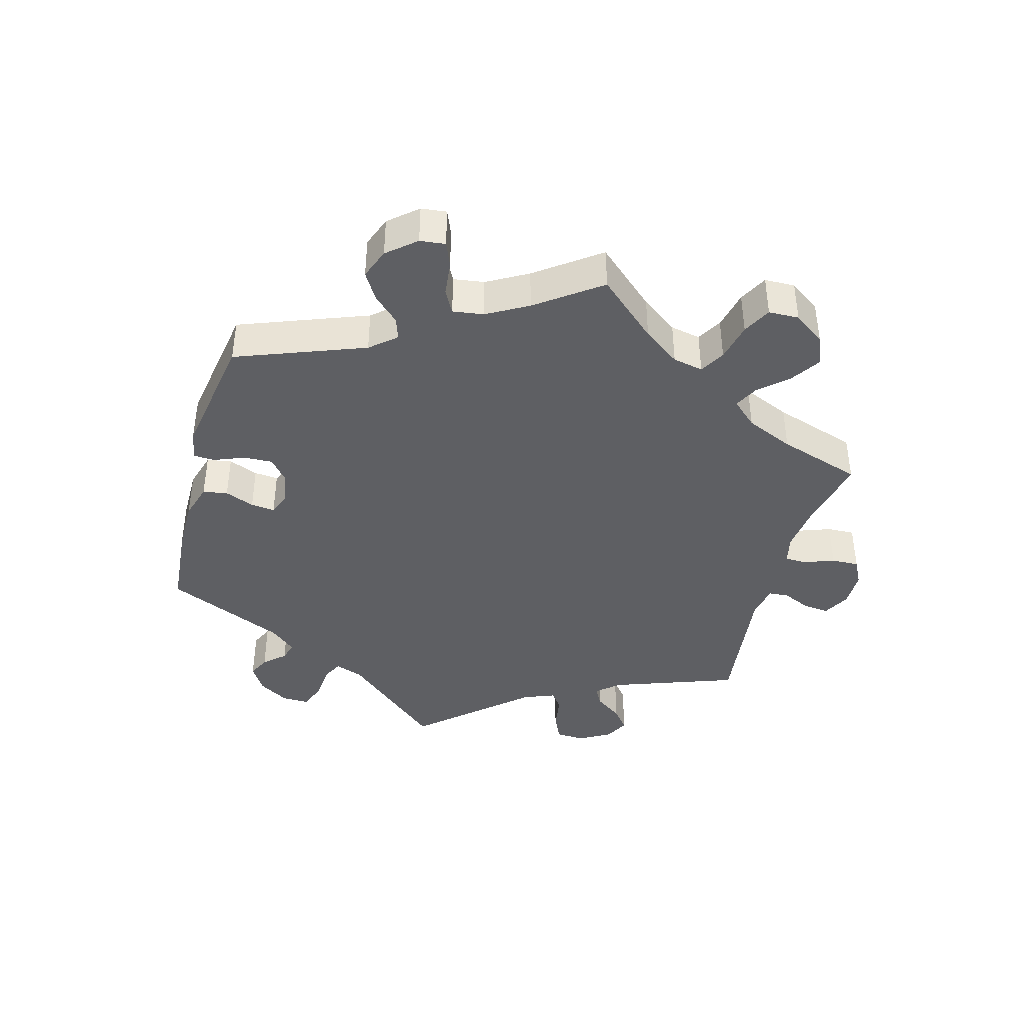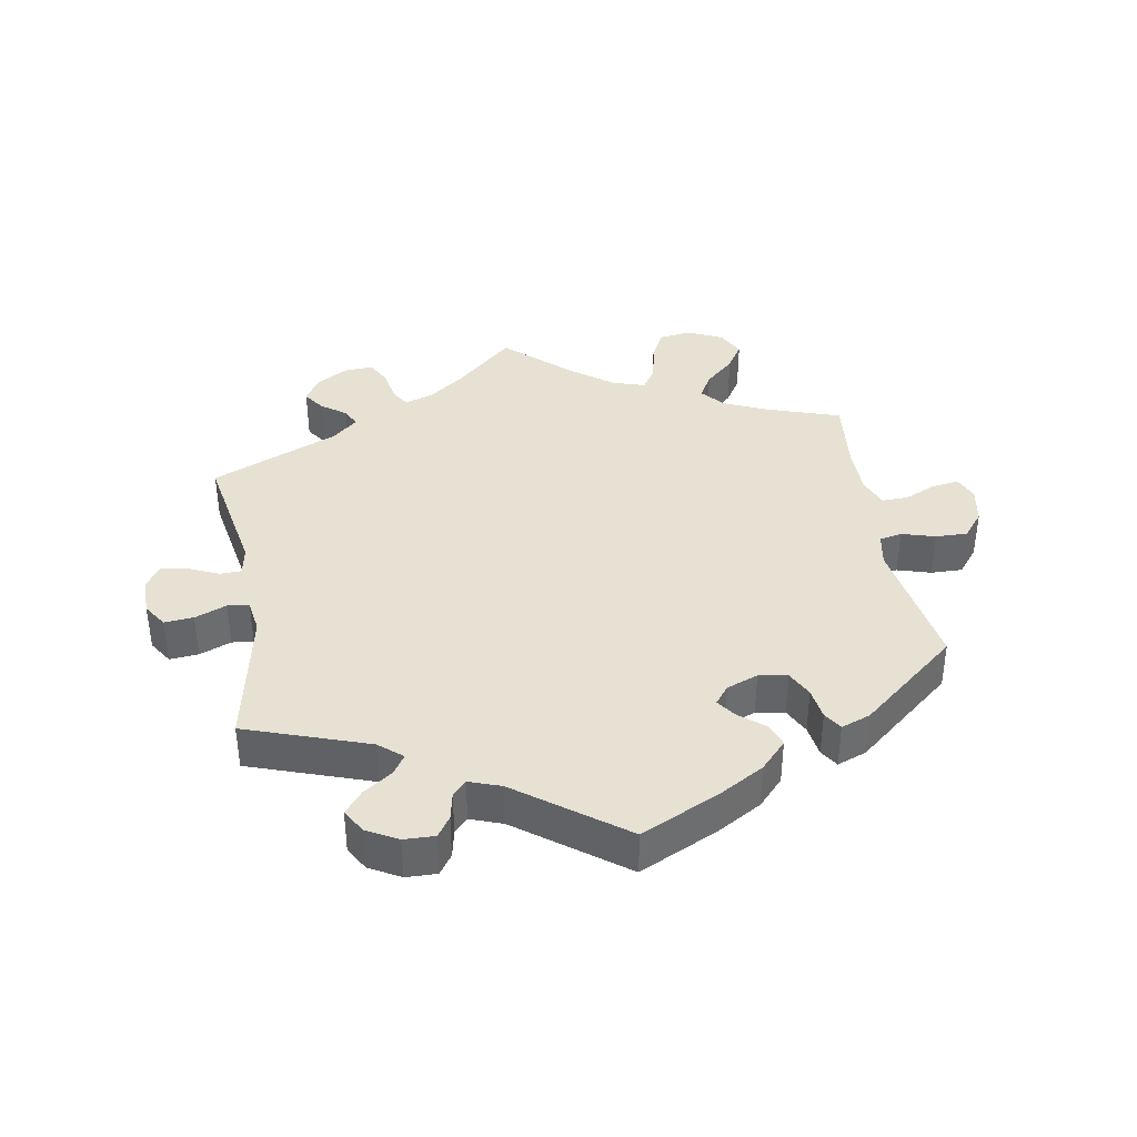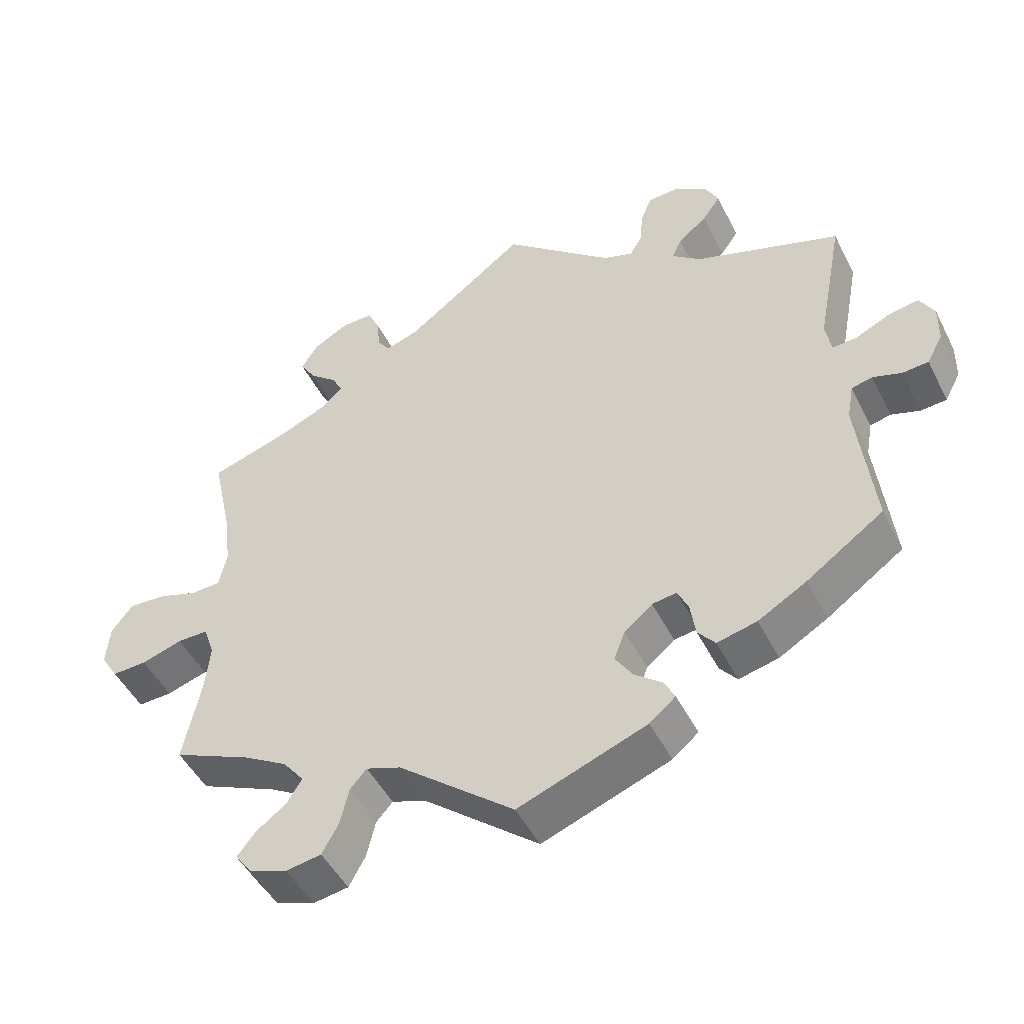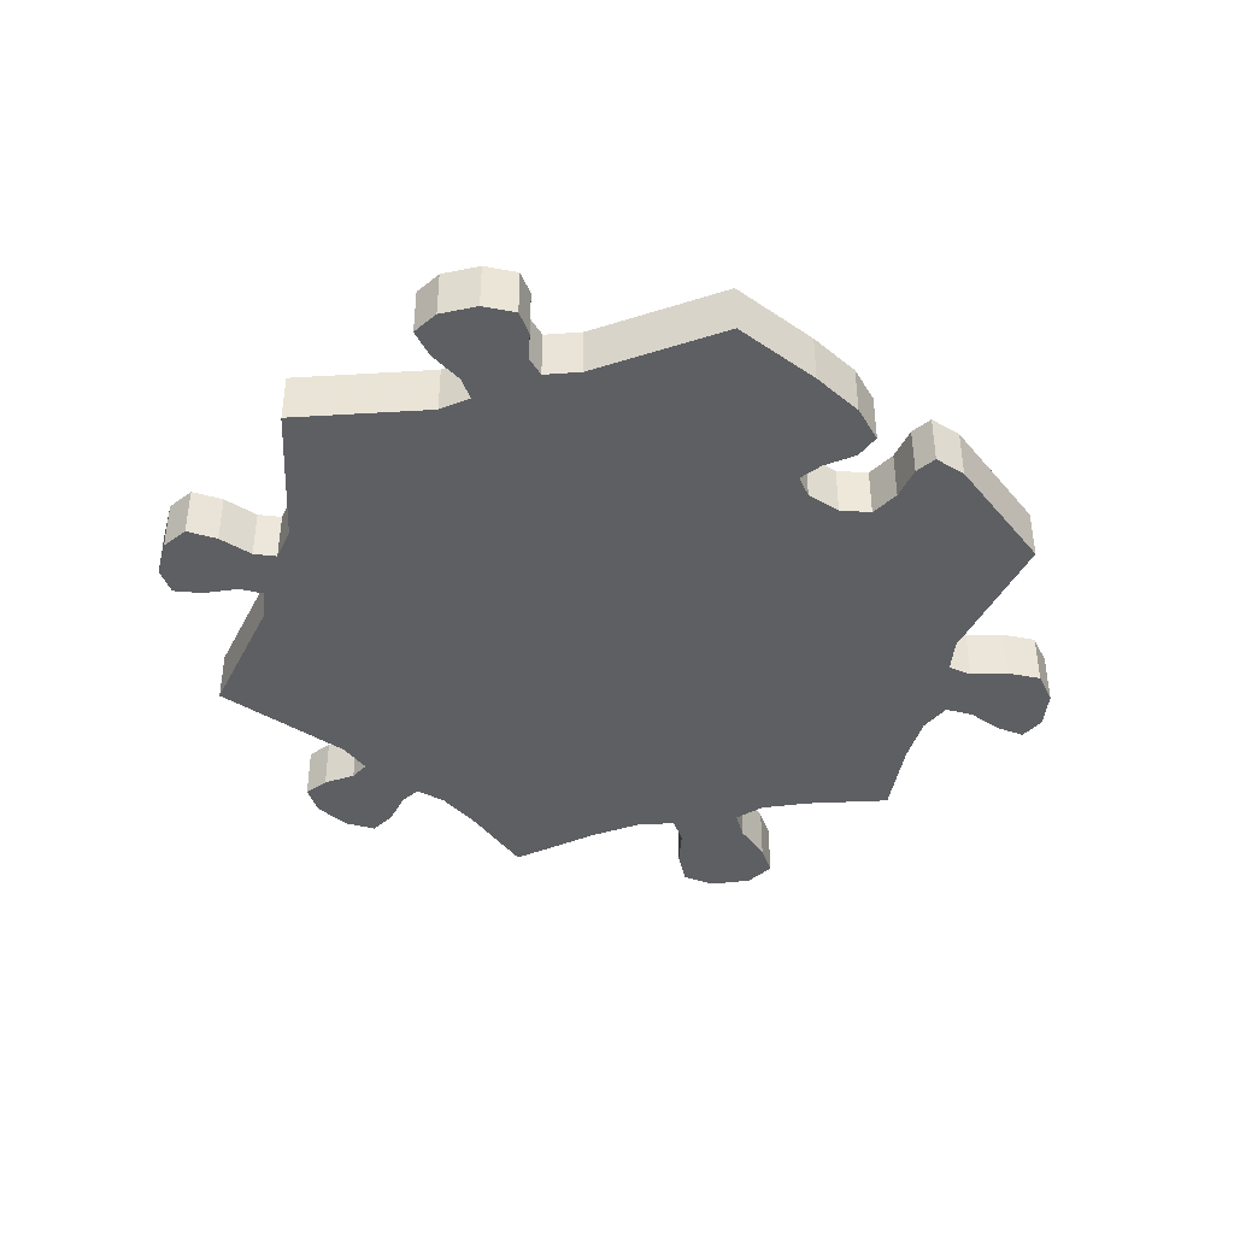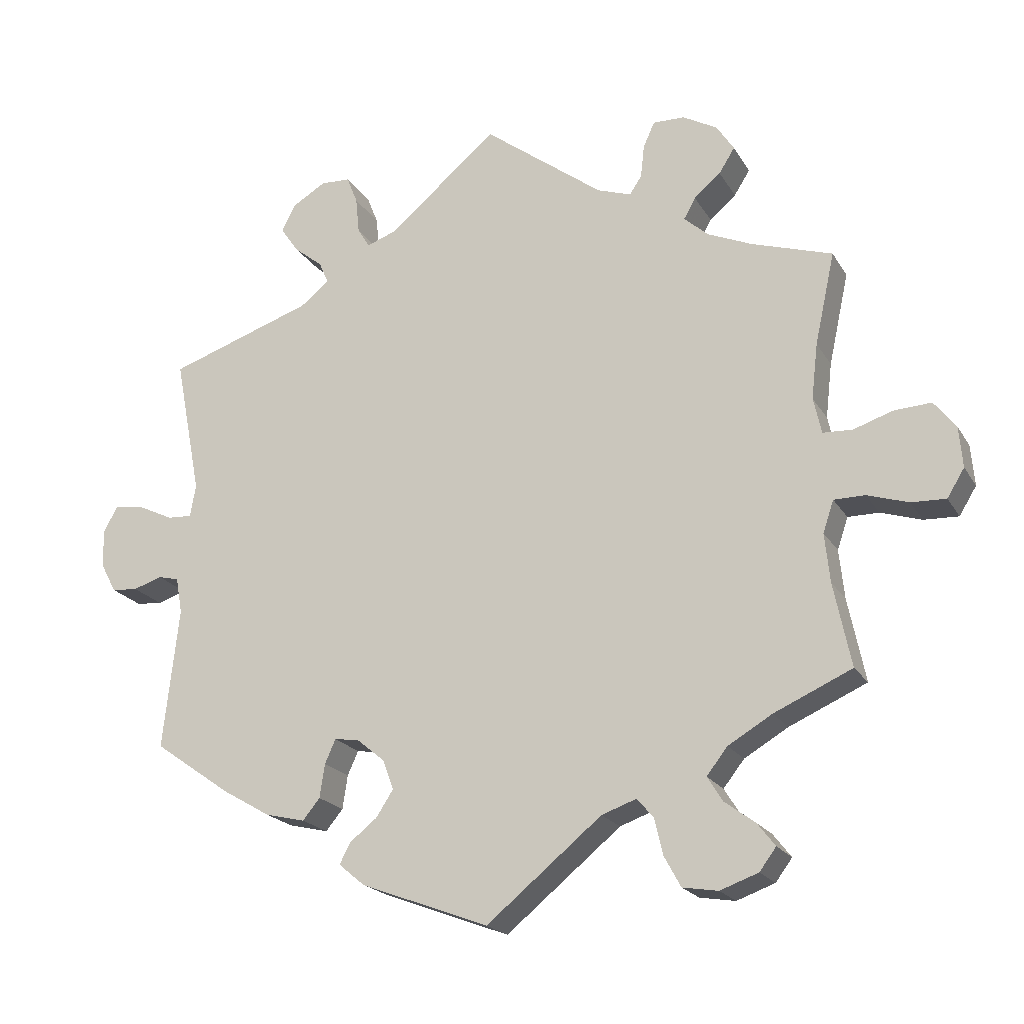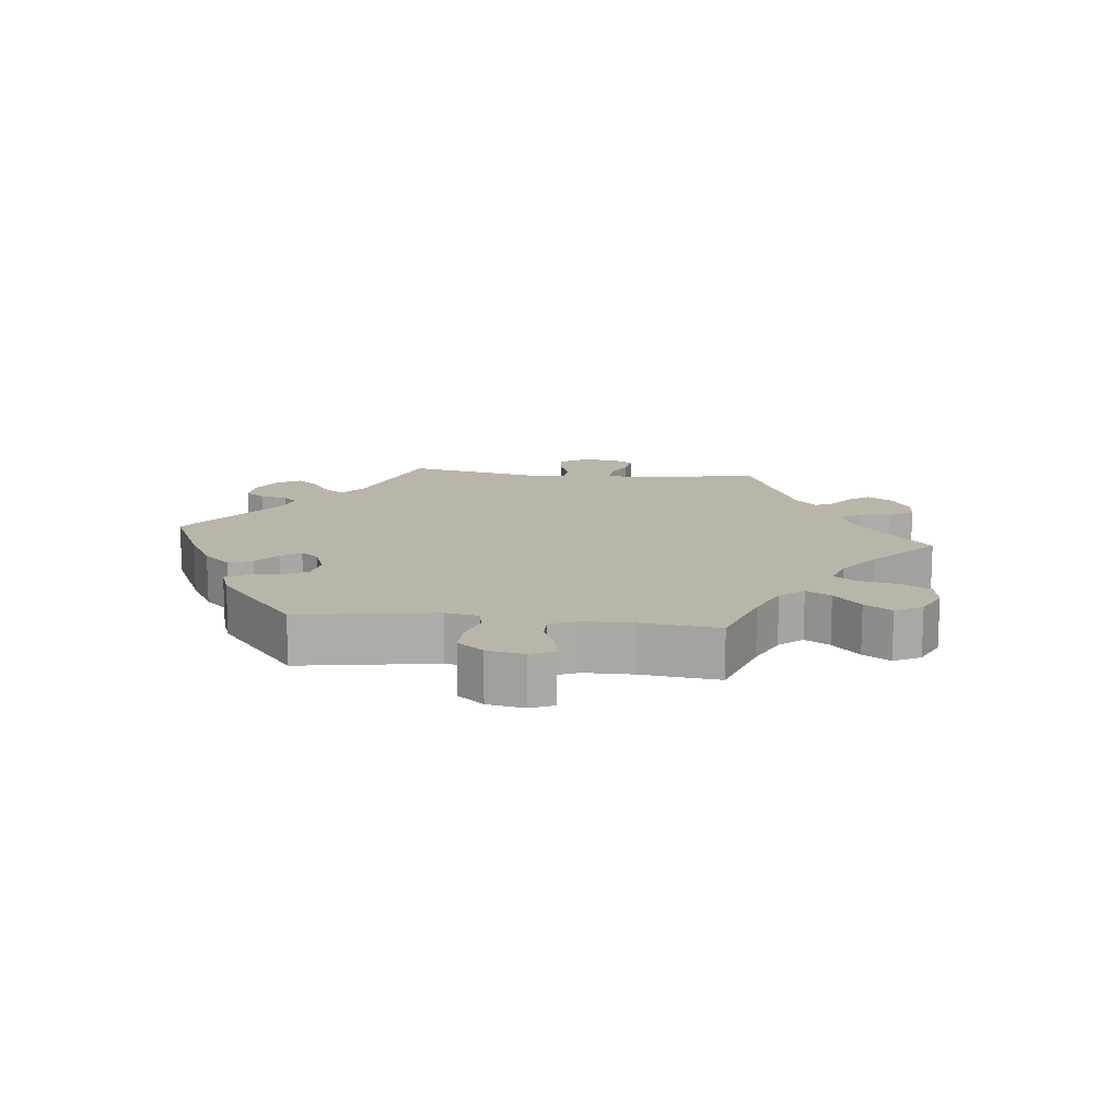
<metadata>
{"format":"obj","ext":"obj","renderer":"f3d","projection":"perspective","resolution":1024,"background":"white","views":[{"elev":-41.0,"azim":-135.3,"up":"+Y"},{"elev":38.8,"azim":110.2,"up":"+Y"},{"elev":-48.2,"azim":26.0,"up":"+Z"},{"elev":-39.8,"azim":105.2,"up":"+Y"},{"elev":-20.3,"azim":-157.4,"up":"+Z"},{"elev":13.6,"azim":-143.5,"up":"+Y"}]}
</metadata>
<code>
v -0.389 0.07 0.325
v -0.327 0.07 0.352
v -0.294 0.07 0.382
v -0.31 0.07 0.411
v -0.347 0.07 0.442
v -0.369 0.07 0.477
v -0.345 0.07 0.514
v -0.297 0.07 0.541
v -0.253 0.07 0.542
v -0.237 0.07 0.507
v -0.232 0.07 0.461
v -0.215 0.07 0.436
v -0.168 0.07 0.452
v -0.001 0.07 0.578
v 0.15 0.07 0.45
v 0.192 0.07 0.435
v 0.209 0.07 0.463
v 0.214 0.07 0.513
v 0.229 0.07 0.551
v 0.27 0.07 0.553
v 0.317 0.07 0.525
v 0.336 0.07 0.487
v 0.311 0.07 0.451
v 0.271 0.07 0.419
v 0.258 0.07 0.389
v 0.298 0.07 0.357
v 0.5 0.07 0.289
v 0.463 0.07 0.097
v 0.471 0.07 0.052
v 0.505 0.07 0.054
v 0.553 0.07 0.077
v 0.595 0.07 0.084
v 0.615 0.07 0.048
v 0.614 0.07 -0.005
v 0.592 0.07 -0.046
v 0.556 0.07 -0.049
v 0.516 0.07 -0.036
v 0.487 0.07 -0.043
v 0.478 0.07 -0.093
v 0.5 0.07 -0.289
v 0.393 0.07 -0.364
v 0.326 0.07 -0.403
v 0.271 0.07 -0.416
v 0.247 0.07 -0.387
v 0.24 0.07 -0.34
v 0.225 0.07 -0.307
v 0.191 0.07 -0.312
v 0.152 0.07 -0.344
v 0.137 0.07 -0.385
v 0.161 0.07 -0.422
v 0.199 0.07 -0.452
v 0.214 0.07 -0.481
v 0.178 0.07 -0.511
v 0 0.07 -0.578
v -0.16 0.07 -0.447
v -0.208 0.07 -0.43
v -0.231 0.07 -0.456
v -0.243 0.07 -0.507
v -0.266 0.07 -0.549
v -0.315 0.07 -0.557
v -0.368 0.07 -0.538
v -0.391 0.07 -0.507
v -0.366 0.07 -0.475
v -0.324 0.07 -0.444
v -0.303 0.07 -0.41
v -0.332 0.07 -0.373
v -0.393 0.07 -0.337
v -0.501 0.07 -0.289
v -0.477 0.07 -0.173
v -0.47 0.07 -0.105
v -0.485 0.07 -0.061
v -0.528 0.07 -0.061
v -0.585 0.07 -0.079
v -0.633 0.07 -0.081
v -0.657 0.07 -0.042
v -0.652 0.07 0.015
v -0.622 0.07 0.053
v -0.57 0.07 0.05
v -0.516 0.07 0.032
v -0.475 0.07 0.034
v -0.464 0.07 0.084
v -0.473 0.07 0.161
v -0.501 0.07 0.289
v -0.389 0 0.325
v -0.327 0 0.352
v -0.294 0 0.382
v -0.31 0 0.411
v -0.347 0 0.442
v -0.369 0 0.477
v -0.345 0 0.514
v -0.297 0 0.541
v -0.253 0 0.542
v -0.237 0 0.507
v -0.232 0 0.461
v -0.215 0 0.436
v -0.168 0 0.452
v -0.001 0 0.578
v 0.15 0 0.45
v 0.192 0 0.435
v 0.209 0 0.463
v 0.214 0 0.513
v 0.229 0 0.551
v 0.27 0 0.553
v 0.317 0 0.525
v 0.336 0 0.487
v 0.311 0 0.451
v 0.271 0 0.419
v 0.258 0 0.389
v 0.298 0 0.357
v 0.5 0 0.289
v 0.463 0 0.097
v 0.471 0 0.052
v 0.505 0 0.054
v 0.553 0 0.077
v 0.595 0 0.084
v 0.615 0 0.048
v 0.614 0 -0.005
v 0.592 0 -0.046
v 0.556 0 -0.049
v 0.516 0 -0.036
v 0.487 0 -0.043
v 0.478 0 -0.093
v 0.5 0 -0.289
v 0.393 0 -0.364
v 0.326 0 -0.403
v 0.271 0 -0.416
v 0.247 0 -0.387
v 0.24 0 -0.34
v 0.225 0 -0.307
v 0.191 0 -0.312
v 0.152 0 -0.344
v 0.137 0 -0.385
v 0.161 0 -0.422
v 0.199 0 -0.452
v 0.214 0 -0.481
v 0.178 0 -0.511
v 0 0 -0.578
v -0.16 0 -0.447
v -0.208 0 -0.43
v -0.231 0 -0.456
v -0.243 0 -0.507
v -0.266 0 -0.549
v -0.315 0 -0.557
v -0.368 0 -0.538
v -0.391 0 -0.507
v -0.366 0 -0.475
v -0.324 0 -0.444
v -0.303 0 -0.41
v -0.332 0 -0.373
v -0.393 0 -0.337
v -0.501 0 -0.289
v -0.477 0 -0.173
v -0.47 0 -0.105
v -0.485 0 -0.061
v -0.528 0 -0.061
v -0.585 0 -0.079
v -0.633 0 -0.081
v -0.657 0 -0.042
v -0.652 0 0.015
v -0.622 0 0.053
v -0.57 0 0.05
v -0.516 0 0.032
v -0.475 0 0.034
v -0.464 0 0.084
v -0.473 0 0.161
v -0.501 0 0.289
f 82 83 1
f 81 82 1 2
f 80 81 2 3
f 76 77 78 79
f 76 79 80
f 75 76 80
f 72 73 74 75
f 71 72 75 80
f 70 71 80 3
f 67 68 69
f 66 67 69 70
f 65 66 70 3
f 61 62 63 64
f 61 64 65
f 60 61 65
f 57 58 59 60
f 57 60 65
f 56 57 65 3
f 52 53 54 55
f 50 51 52 55
f 49 50 55 56
f 48 49 56 3
f 42 43 44 45
f 42 45 46
f 39 40 41 42
f 38 39 42 46
f 34 35 36 37
f 34 37 38
f 33 34 38
f 30 31 32 33
f 29 30 33 38
f 28 29 38 46
f 26 27 28 46
f 21 22 23 24
f 19 20 21 24
f 17 18 19 24
f 16 17 24 25
f 15 16 25 26
f 13 14 15
f 12 13 15 26
f 8 9 10 11
f 8 11 12
f 7 8 12
f 4 5 6 7
f 4 7 12
f 47 48 3 4
f 26 46 47
f 4 12 26 47
f 84 166 165
f 85 84 165 164
f 86 85 164 163
f 162 161 160 159
f 163 162 159
f 163 159 158
f 158 157 156 155
f 163 158 155 154
f 86 163 154 153
f 152 151 150
f 153 152 150 149
f 86 153 149 148
f 147 146 145 144
f 148 147 144
f 148 144 143
f 143 142 141 140
f 148 143 140
f 86 148 140 139
f 138 137 136 135
f 138 135 134 133
f 139 138 133 132
f 86 139 132 131
f 128 127 126 125
f 129 128 125
f 125 124 123 122
f 129 125 122 121
f 120 119 118 117
f 121 120 117
f 121 117 116
f 116 115 114 113
f 121 116 113 112
f 129 121 112 111
f 129 111 110 109
f 107 106 105 104
f 107 104 103 102
f 107 102 101 100
f 108 107 100 99
f 109 108 99 98
f 98 97 96
f 109 98 96 95
f 94 93 92 91
f 95 94 91
f 95 91 90
f 90 89 88 87
f 95 90 87
f 87 86 131 130
f 130 129 109
f 130 109 95 87
f 1 84 85 2
f 2 85 86 3
f 3 86 87 4
f 4 87 88 5
f 5 88 89 6
f 6 89 90 7
f 7 90 91 8
f 8 91 92 9
f 9 92 93 10
f 10 93 94 11
f 11 94 95 12
f 12 95 96 13
f 13 96 97 14
f 14 97 98 15
f 15 98 99 16
f 16 99 100 17
f 17 100 101 18
f 18 101 102 19
f 19 102 103 20
f 20 103 104 21
f 21 104 105 22
f 22 105 106 23
f 23 106 107 24
f 24 107 108 25
f 25 108 109 26
f 26 109 110 27
f 27 110 111 28
f 28 111 112 29
f 29 112 113 30
f 30 113 114 31
f 31 114 115 32
f 32 115 116 33
f 33 116 117 34
f 34 117 118 35
f 35 118 119 36
f 36 119 120 37
f 37 120 121 38
f 38 121 122 39
f 39 122 123 40
f 40 123 124 41
f 41 124 125 42
f 42 125 126 43
f 43 126 127 44
f 44 127 128 45
f 45 128 129 46
f 46 129 130 47
f 47 130 131 48
f 48 131 132 49
f 49 132 133 50
f 50 133 134 51
f 51 134 135 52
f 52 135 136 53
f 53 136 137 54
f 54 137 138 55
f 55 138 139 56
f 56 139 140 57
f 57 140 141 58
f 58 141 142 59
f 59 142 143 60
f 60 143 144 61
f 61 144 145 62
f 62 145 146 63
f 63 146 147 64
f 64 147 148 65
f 65 148 149 66
f 66 149 150 67
f 67 150 151 68
f 68 151 152 69
f 69 152 153 70
f 70 153 154 71
f 71 154 155 72
f 72 155 156 73
f 73 156 157 74
f 74 157 158 75
f 75 158 159 76
f 76 159 160 77
f 77 160 161 78
f 78 161 162 79
f 79 162 163 80
f 80 163 164 81
f 81 164 165 82
f 82 165 166 83
f 83 166 84 1

</code>
